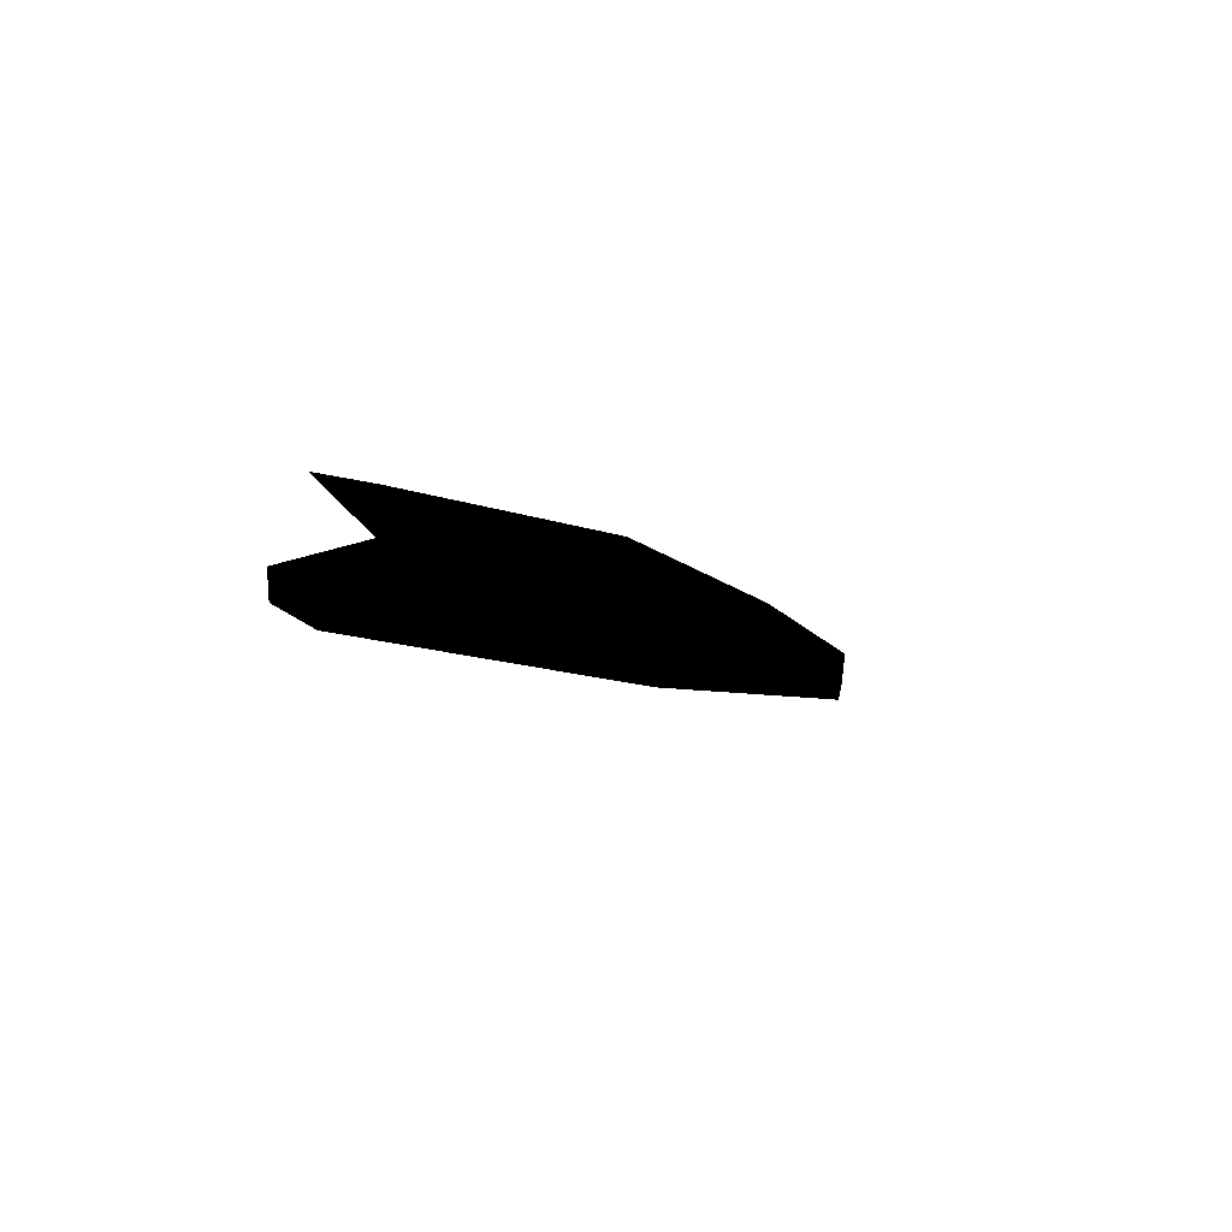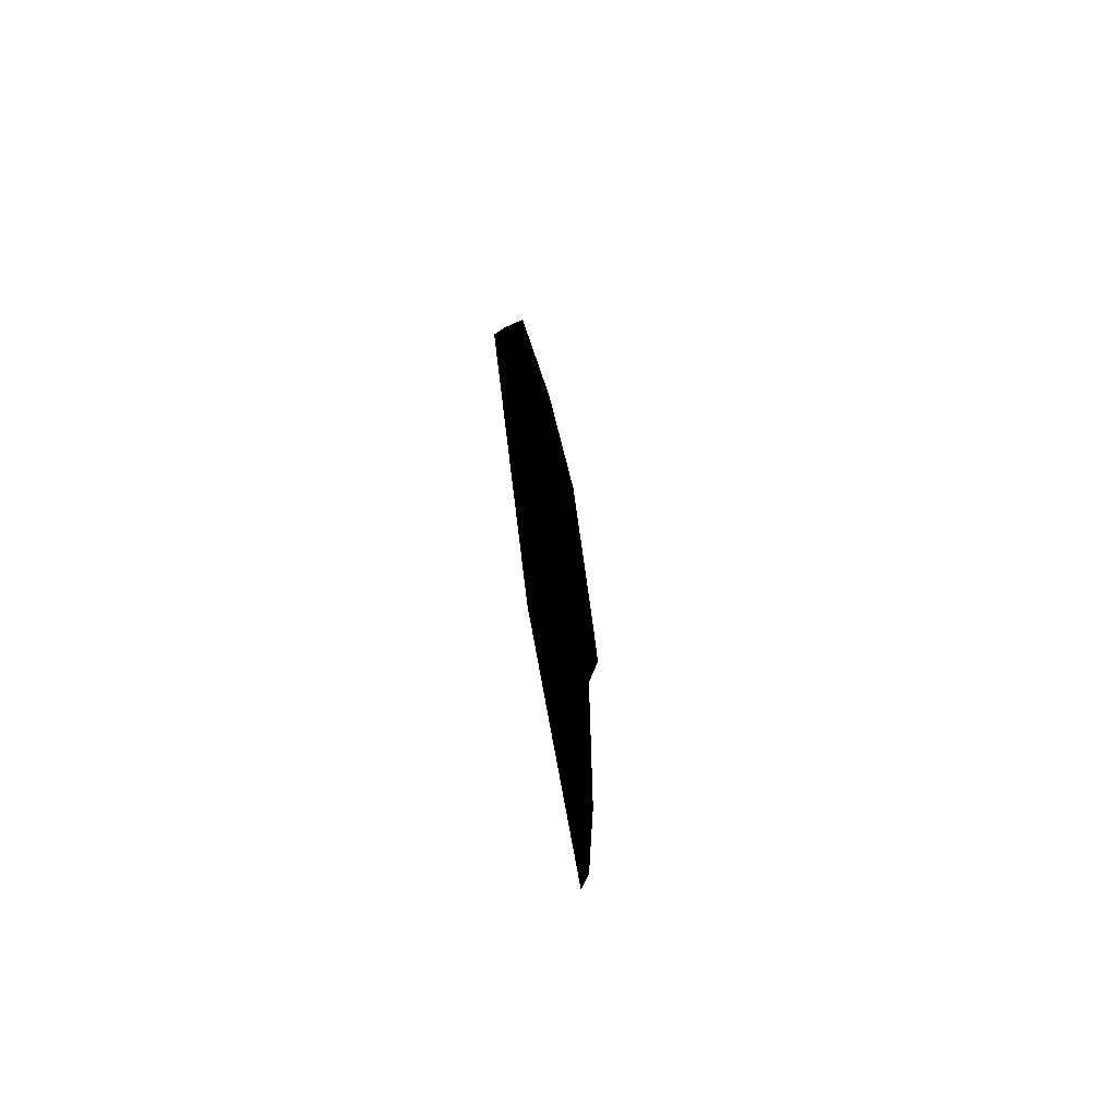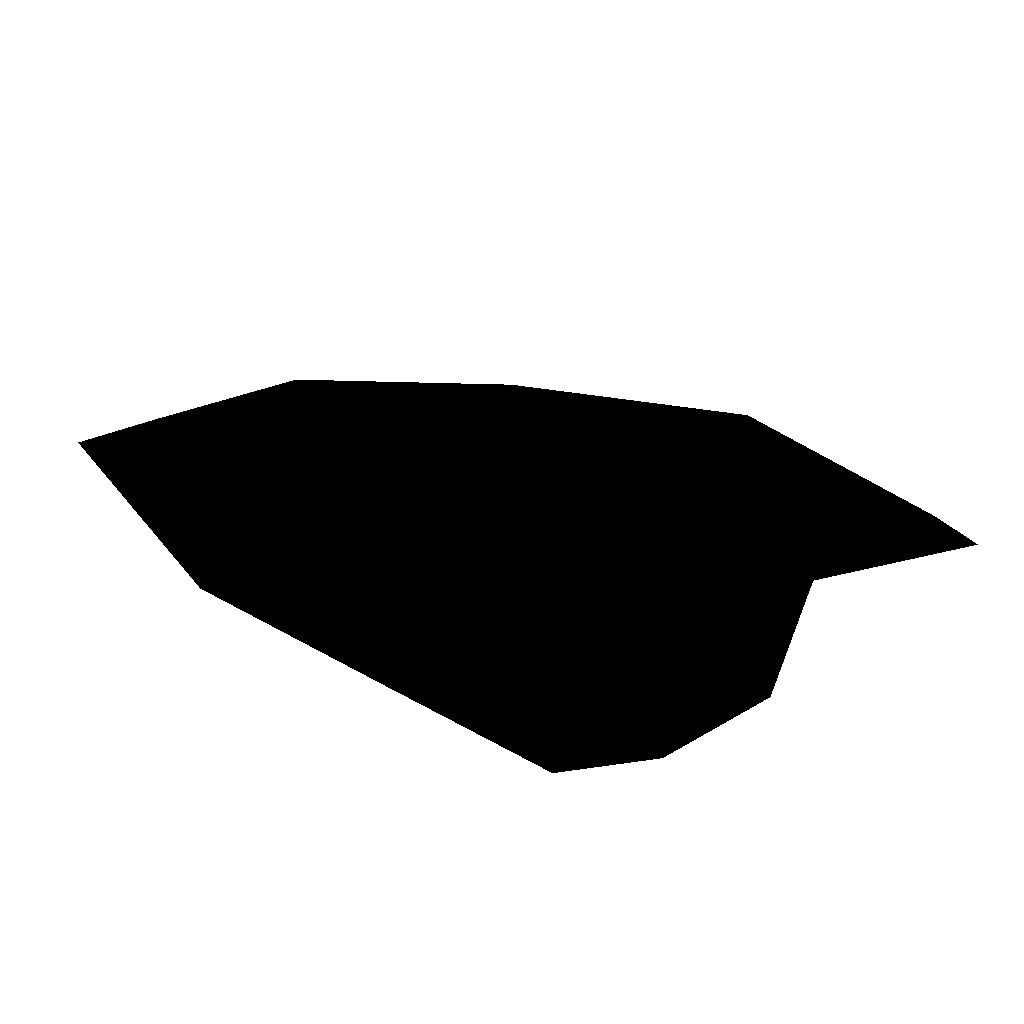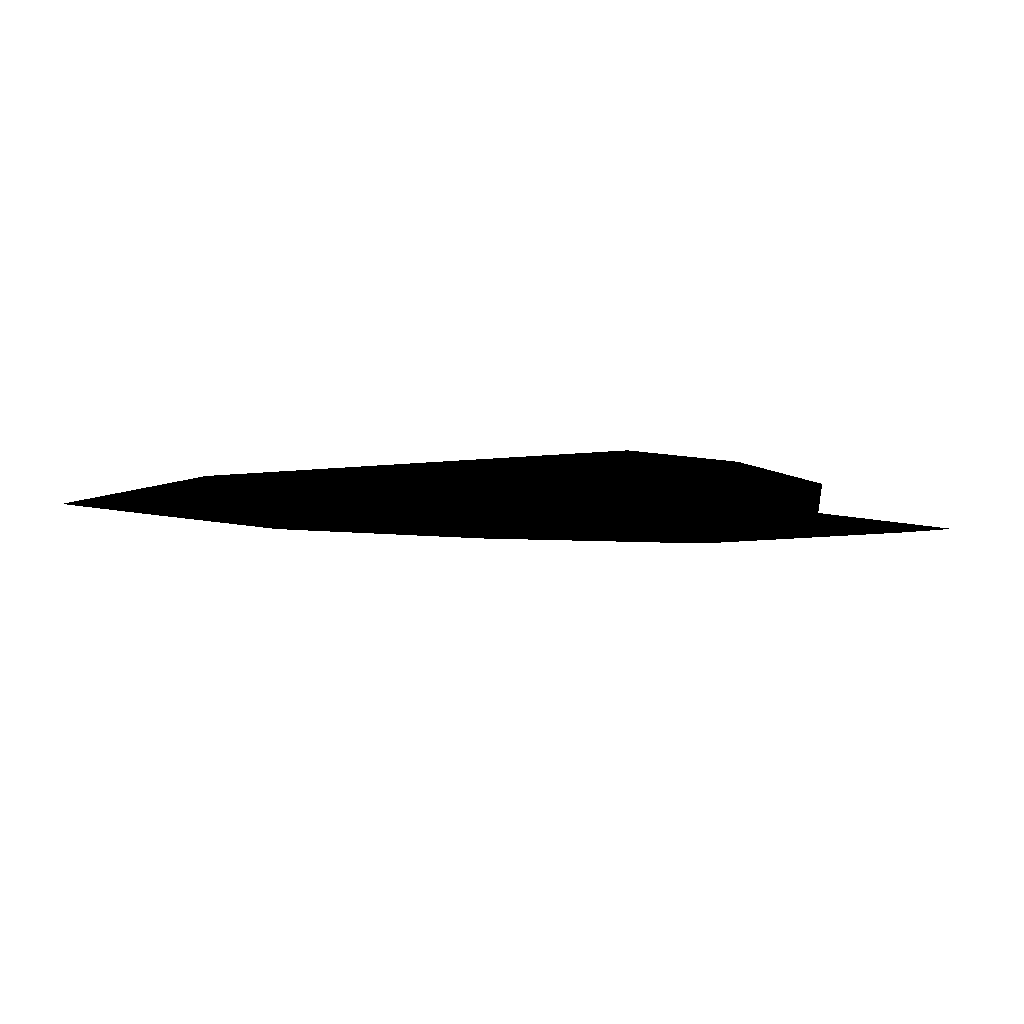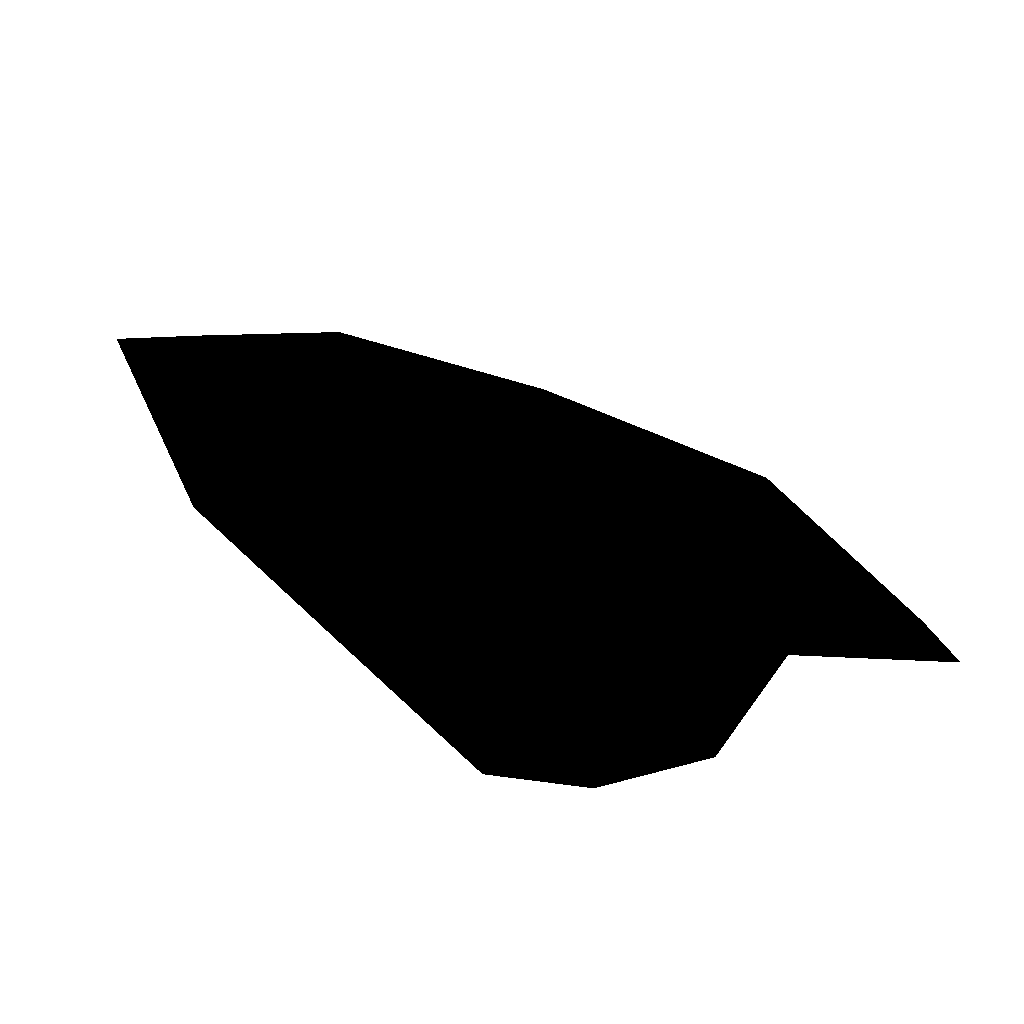
<metadata>
{"format":"obj","ext":"obj","renderer":"f3d","projection":"perspective","resolution":1024,"background":"white","views":[{"elev":-12.7,"azim":146.4,"up":"+Z"},{"elev":-44.1,"azim":-84.4,"up":"+Y"},{"elev":78.8,"azim":35.4,"up":"+Z"},{"elev":-12.8,"azim":21.5,"up":"+Z"},{"elev":77.3,"azim":50.3,"up":"+Z"}]}
</metadata>
<code>
g eye_l_02
v 2.207 1.544 -5.102e-05
v 2.547 1.55 -5.102e-05
v 1.819 0.7467 -5.102e-05
v 1.478 0.7626 -5.102e-05
v 0.8727 1.404 -5.102e-05
v 1.482 0.02301 -5.102e-05
v 2.008 -0.02608 -5.102e-05
v 1.672 -0.7309 -5.102e-05
v 0.5275 0.3928 -5.102e-05
v -0.492 0.6844 -5.102e-05
v 0.8249 -0.9557 -5.102e-05
v 1.165 -1.205 -5.102e-05
v -0.0504 -1.234 -5.102e-05
v -0.03352 -1.373 -5.102e-05
v 0.7363 -0.7953 -5.102e-05
v 1.284 0.1681 -5.102e-05
v 0.5954 0.01791 -5.102e-05
v -0.4697 -0.02718 -5.102e-05
v -1.3 -1.17 -5.102e-05
v -1.327 -1.55 -5.102e-05
v -0.3349 -0.5003 -5.102e-05
v -1.259 -0.4799 -5.102e-05
v -1.652 -0.09858 -5.102e-05
v -0.1075 -1.071 -5.102e-05
v -2.05 -1.089 -5.102e-05
v -2.547 -1.25 -5.102e-05
v -1.279 -1.036 -5.102e-05
v -2.123 -0.9997 -5.102e-05
v -2.217 -0.8168 -5.102e-05
v -1.91 -1.017 -5.102e-05
v -1.252 -0.6627 -5.102e-05
g eye_l_02_0
f 3 2 1
f 4 3 1
f 1 5 4
f 3 4 6
f 7 3 6
f 8 7 6
f 5 9 4
f 5 10 9
f 8 6 11
f 11 12 8
f 11 13 12
f 13 14 12
f 11 6 15
f 13 11 15
f 16 6 4
f 6 16 15
f 17 16 4
f 17 4 9
f 15 16 17
f 10 18 9
f 9 18 17
f 13 19 14
f 19 20 14
f 21 15 17
f 18 21 17
f 22 18 10
f 18 22 21
f 23 22 10
f 24 13 15
f 19 13 24
f 21 24 15
f 19 25 20
f 25 26 20
f 27 19 24
f 27 24 21
f 25 19 27
f 28 26 25
f 28 22 23
f 29 26 28
f 29 28 23
f 30 28 25
f 30 25 27
f 22 28 30
f 22 31 21
f 31 27 21
f 30 27 31
f 31 22 30

</code>
